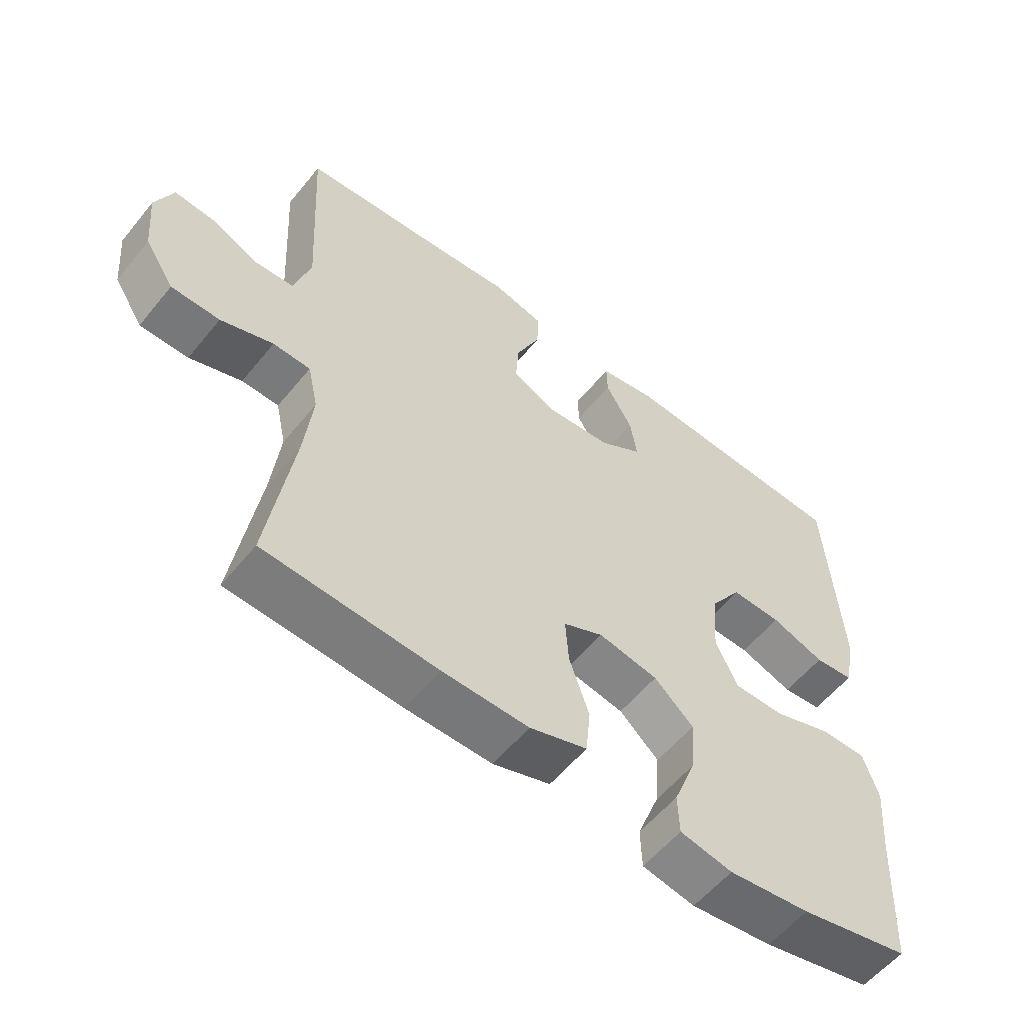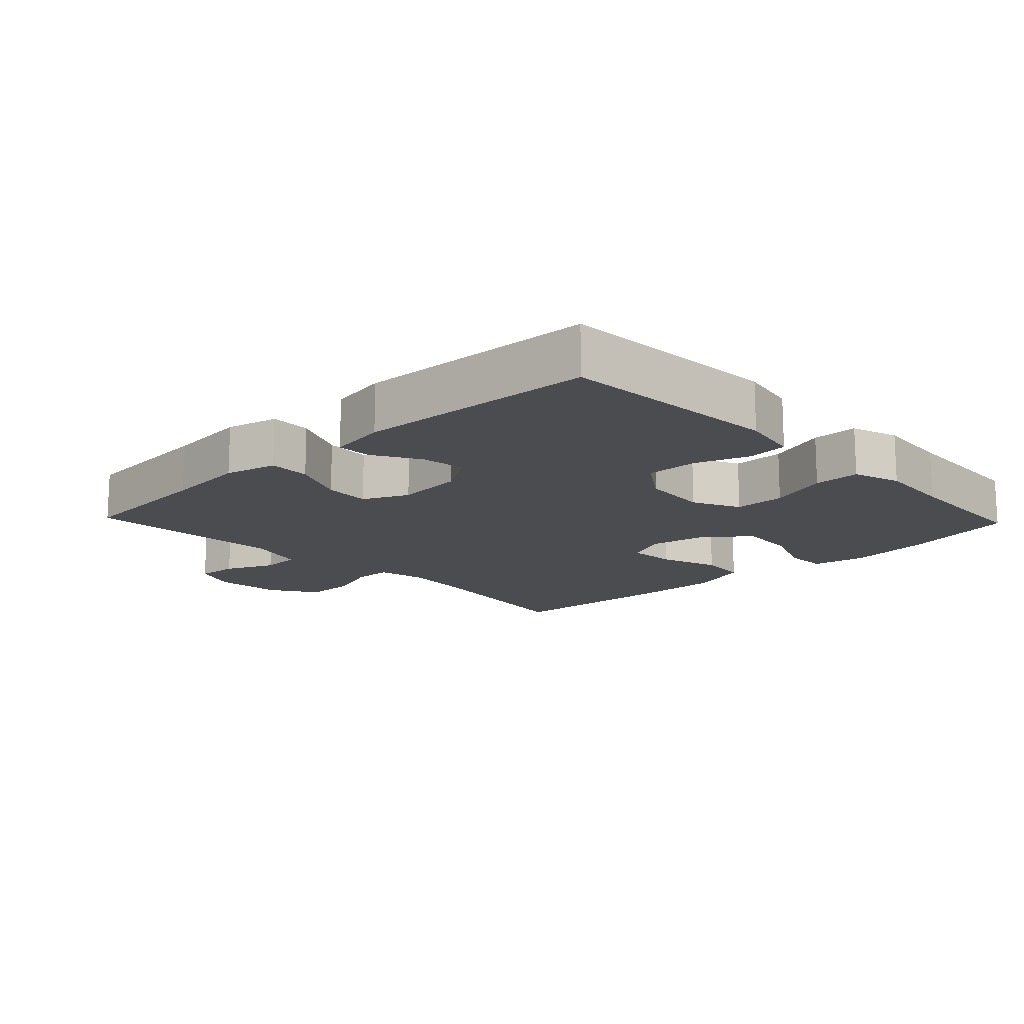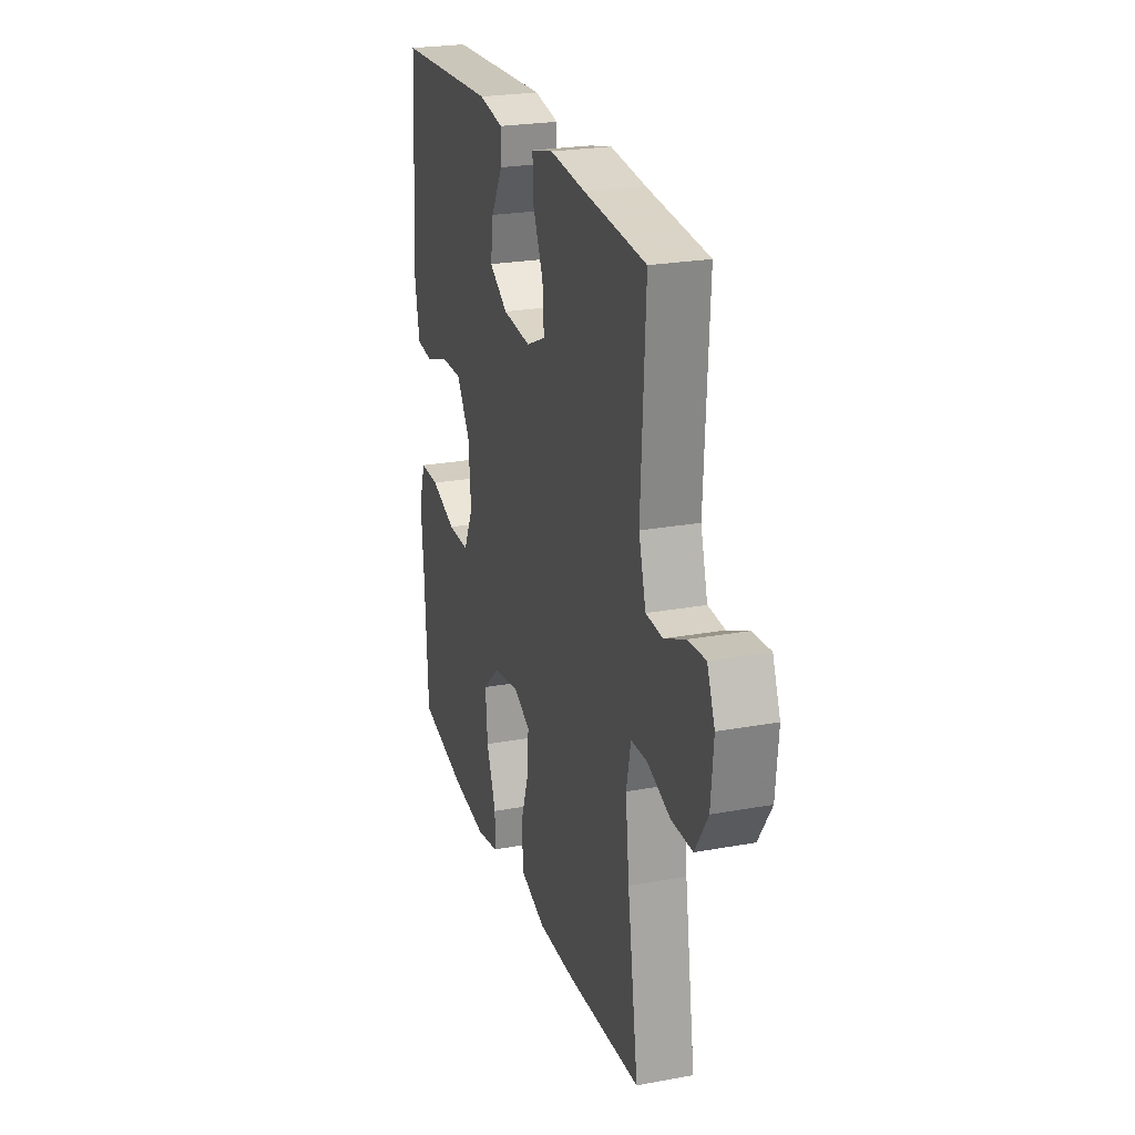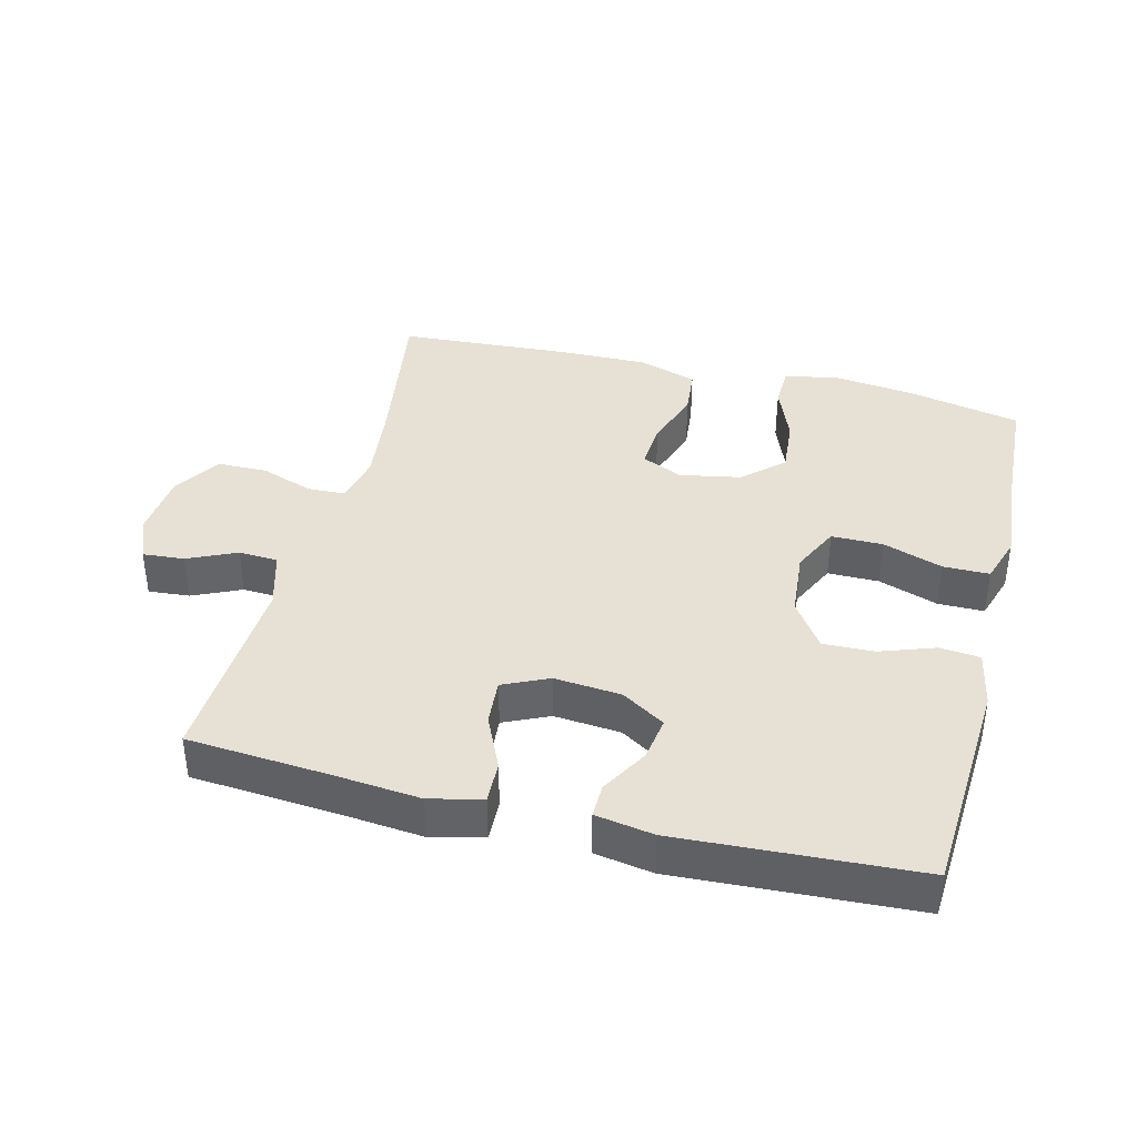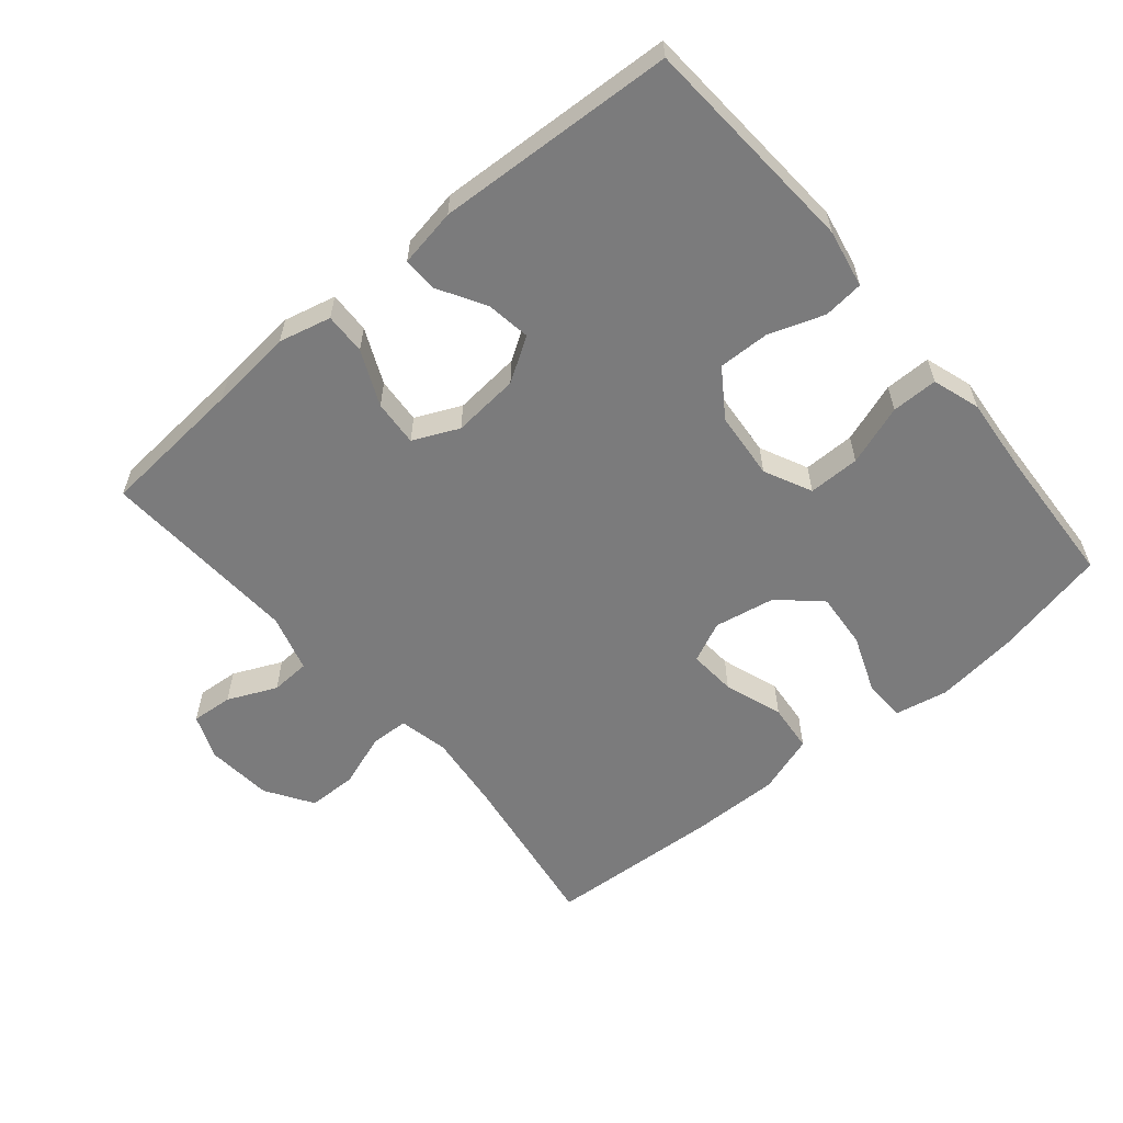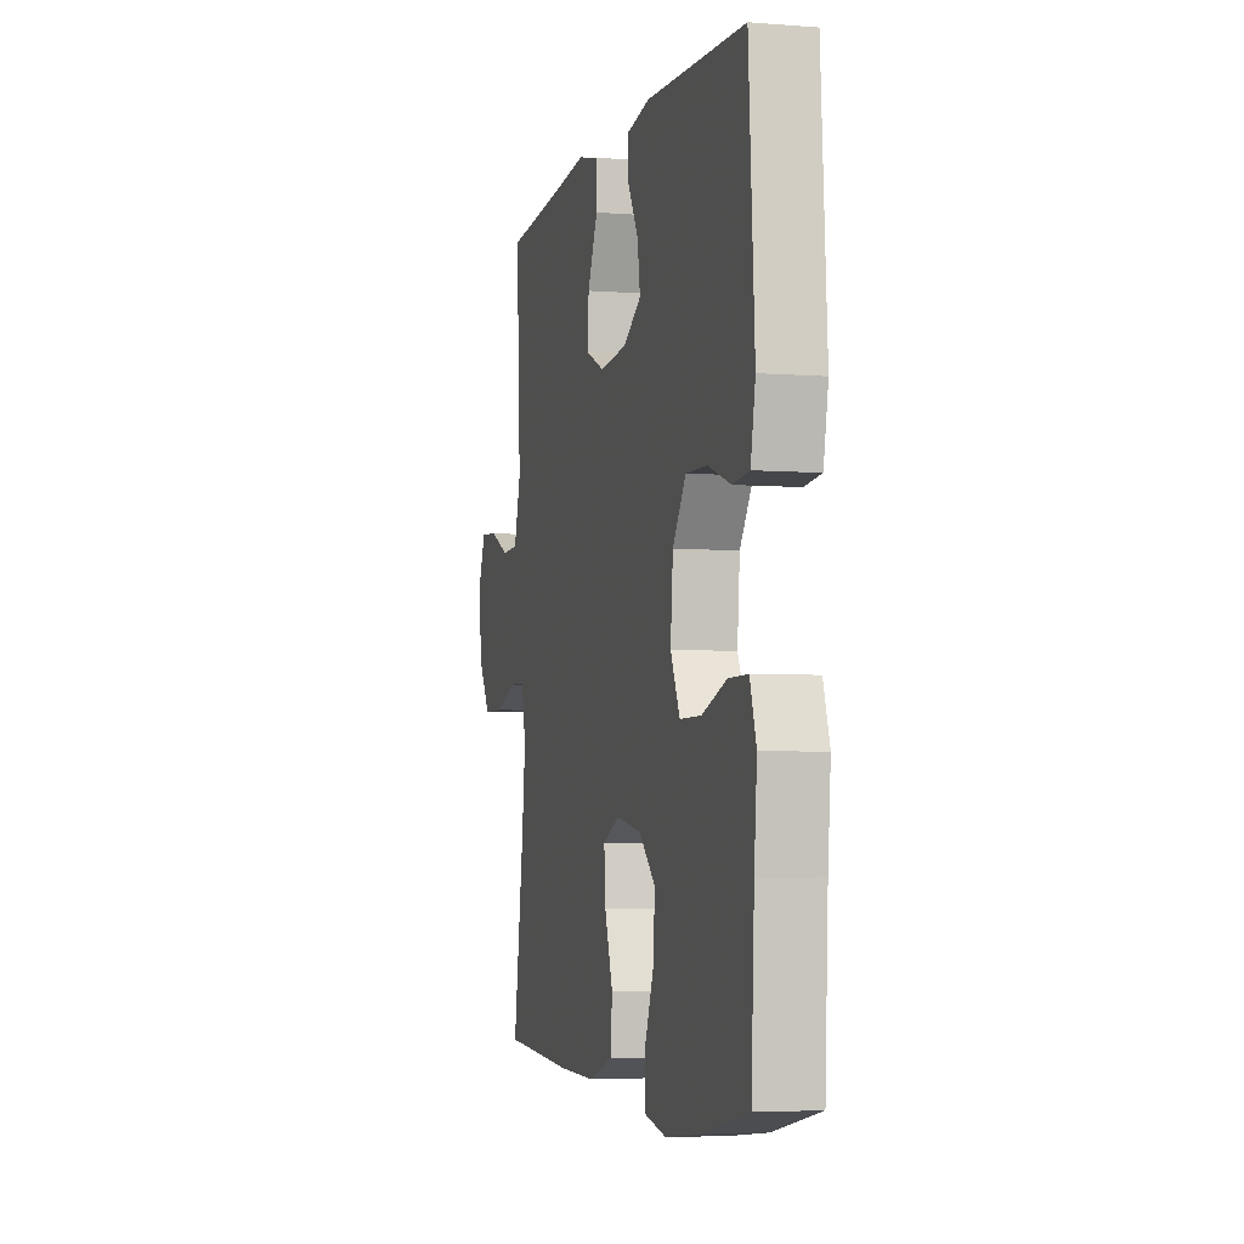
<metadata>
{"format":"obj","ext":"obj","renderer":"f3d","projection":"perspective","resolution":1024,"background":"white","views":[{"elev":-56.9,"azim":-38.6,"up":"+Z"},{"elev":-14.8,"azim":43.6,"up":"+Y"},{"elev":24.3,"azim":-106.8,"up":"+Z"},{"elev":39.0,"azim":14.1,"up":"+Y"},{"elev":-58.5,"azim":40.1,"up":"+Y"},{"elev":-4.5,"azim":75.6,"up":"+Z"}]}
</metadata>
<code>
v -0.5 0.07 -0.5
v -0.462 0.07 -0.251
v -0.449 0.07 -0.135
v -0.465 0.07 -0.061
v -0.522 0.07 -0.059
v -0.602 0.07 -0.087
v -0.676 0.07 -0.086
v -0.721 0.07 -0.016
v -0.73 0.07 0.084
v -0.703 0.07 0.15
v -0.641 0.07 0.145
v -0.568 0.07 0.112
v -0.509 0.07 0.115
v -0.484 0.07 0.201
v -0.5 0.07 0.5
v -0.283 0.07 0.517
v -0.159 0.07 0.529
v -0.081 0.07 0.51
v -0.083 0.07 0.448
v -0.12 0.07 0.366
v -0.125 0.07 0.297
v -0.057 0.07 0.266
v 0.043 0.07 0.275
v 0.108 0.07 0.316
v 0.098 0.07 0.382
v 0.057 0.07 0.453
v 0.056 0.07 0.504
v 0.143 0.07 0.519
v 0.5 0.07 0.5
v 0.521 0.07 0.168
v 0.504 0.07 0.081
v 0.444 0.07 0.075
v 0.362 0.07 0.104
v 0.285 0.07 0.106
v 0.237 0.07 0.036
v 0.228 0.07 -0.065
v 0.262 0.07 -0.136
v 0.339 0.07 -0.136
v 0.429 0.07 -0.105
v 0.498 0.07 -0.105
v 0.521 0.07 -0.176
v 0.511 0.07 -0.29
v 0.5 0.07 -0.5
v 0.332 0.07 -0.536
v 0.207 0.07 -0.551
v 0.127 0.07 -0.535
v 0.125 0.07 -0.473
v 0.159 0.07 -0.386
v 0.166 0.07 -0.302
v 0.106 0.07 -0.247
v 0.015 0.07 -0.23
v -0.046 0.07 -0.258
v -0.041 0.07 -0.329
v -0.011 0.07 -0.417
v -0.018 0.07 -0.489
v -0.106 0.07 -0.518
v -0.238 0.07 -0.516
v -0.5 0 -0.5
v -0.462 0 -0.251
v -0.449 0 -0.135
v -0.465 0 -0.061
v -0.522 0 -0.059
v -0.602 0 -0.087
v -0.676 0 -0.086
v -0.721 0 -0.016
v -0.73 0 0.084
v -0.703 0 0.15
v -0.641 0 0.145
v -0.568 0 0.112
v -0.509 0 0.115
v -0.484 0 0.201
v -0.5 0 0.5
v -0.283 0 0.517
v -0.159 0 0.529
v -0.081 0 0.51
v -0.083 0 0.448
v -0.12 0 0.366
v -0.125 0 0.297
v -0.057 0 0.266
v 0.043 0 0.275
v 0.108 0 0.316
v 0.098 0 0.382
v 0.057 0 0.453
v 0.056 0 0.504
v 0.143 0 0.519
v 0.5 0 0.5
v 0.521 0 0.168
v 0.504 0 0.081
v 0.444 0 0.075
v 0.362 0 0.104
v 0.285 0 0.106
v 0.237 0 0.036
v 0.228 0 -0.065
v 0.262 0 -0.136
v 0.339 0 -0.136
v 0.429 0 -0.105
v 0.498 0 -0.105
v 0.521 0 -0.176
v 0.511 0 -0.29
v 0.5 0 -0.5
v 0.332 0 -0.536
v 0.207 0 -0.551
v 0.127 0 -0.535
v 0.125 0 -0.473
v 0.159 0 -0.386
v 0.166 0 -0.302
v 0.106 0 -0.247
v 0.015 0 -0.23
v -0.046 0 -0.258
v -0.041 0 -0.329
v -0.011 0 -0.417
v -0.018 0 -0.489
v -0.106 0 -0.518
v -0.238 0 -0.516
f 56 57 1 2
f 53 54 55 56
f 52 53 56 2
f 51 52 2 3
f 50 51 3 4
f 45 46 47 48
f 45 48 49
f 42 43 44 45
f 42 45 49
f 41 42 49 50
f 38 39 40 41
f 37 38 41 50
f 30 31 32 33
f 30 33 34
f 29 30 34
f 28 29 34 35
f 25 26 27 28
f 24 25 28 35
f 17 18 19 20
f 16 17 20 21
f 14 15 16 21
f 13 14 21 22
f 9 10 11 12
f 9 12 13
f 8 9 13
f 5 6 7 8
f 4 5 8 13
f 36 37 50 4
f 23 24 35 36
f 22 23 36
f 4 13 22 36
f 59 58 114 113
f 113 112 111 110
f 59 113 110 109
f 60 59 109 108
f 61 60 108 107
f 105 104 103 102
f 106 105 102
f 102 101 100 99
f 106 102 99
f 107 106 99 98
f 98 97 96 95
f 107 98 95 94
f 90 89 88 87
f 91 90 87
f 91 87 86
f 92 91 86 85
f 85 84 83 82
f 92 85 82 81
f 77 76 75 74
f 78 77 74 73
f 78 73 72 71
f 79 78 71 70
f 69 68 67 66
f 70 69 66
f 70 66 65
f 65 64 63 62
f 70 65 62 61
f 61 107 94 93
f 93 92 81 80
f 93 80 79
f 93 79 70 61
f 1 58 59 2
f 2 59 60 3
f 3 60 61 4
f 4 61 62 5
f 5 62 63 6
f 6 63 64 7
f 7 64 65 8
f 8 65 66 9
f 9 66 67 10
f 10 67 68 11
f 11 68 69 12
f 12 69 70 13
f 13 70 71 14
f 14 71 72 15
f 15 72 73 16
f 16 73 74 17
f 17 74 75 18
f 18 75 76 19
f 19 76 77 20
f 20 77 78 21
f 21 78 79 22
f 22 79 80 23
f 23 80 81 24
f 24 81 82 25
f 25 82 83 26
f 26 83 84 27
f 27 84 85 28
f 28 85 86 29
f 29 86 87 30
f 30 87 88 31
f 31 88 89 32
f 32 89 90 33
f 33 90 91 34
f 34 91 92 35
f 35 92 93 36
f 36 93 94 37
f 37 94 95 38
f 38 95 96 39
f 39 96 97 40
f 40 97 98 41
f 41 98 99 42
f 42 99 100 43
f 43 100 101 44
f 44 101 102 45
f 45 102 103 46
f 46 103 104 47
f 47 104 105 48
f 48 105 106 49
f 49 106 107 50
f 50 107 108 51
f 51 108 109 52
f 52 109 110 53
f 53 110 111 54
f 54 111 112 55
f 55 112 113 56
f 56 113 114 57
f 57 114 58 1

</code>
